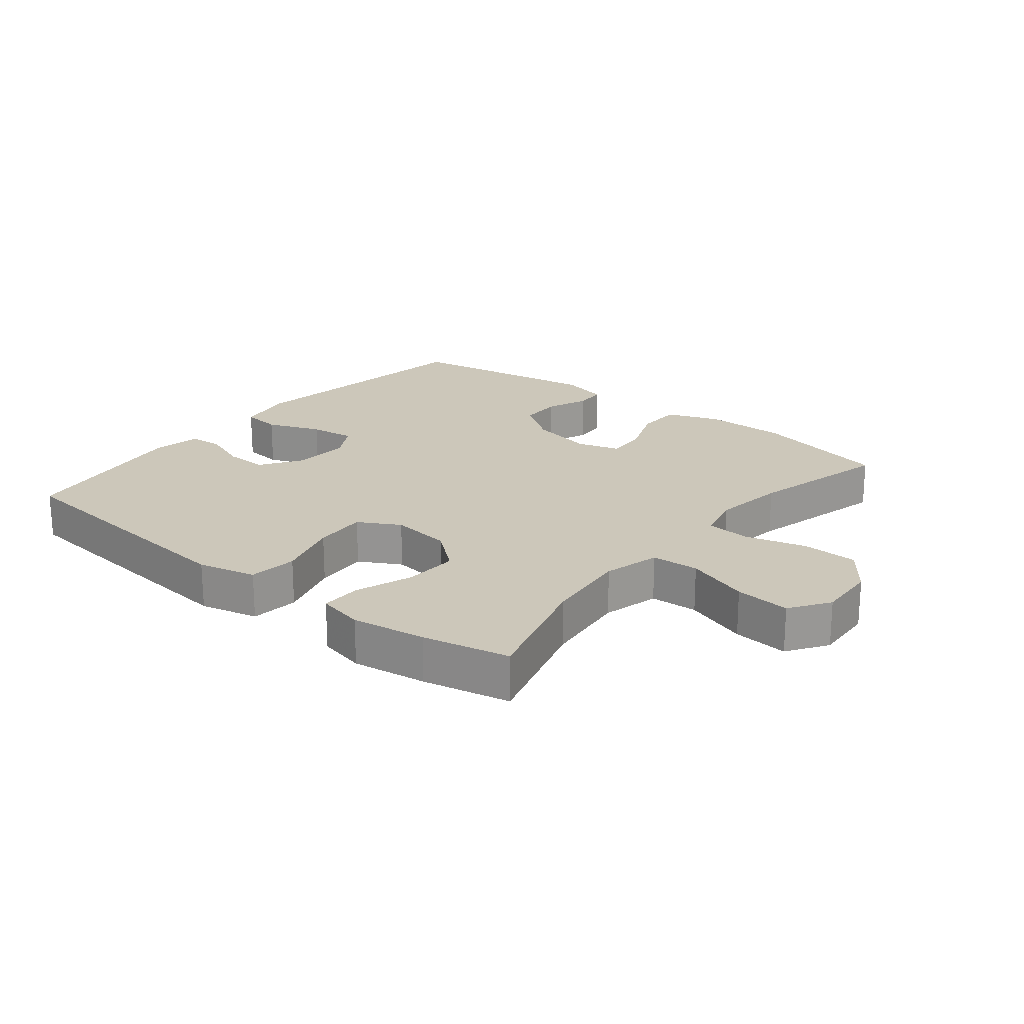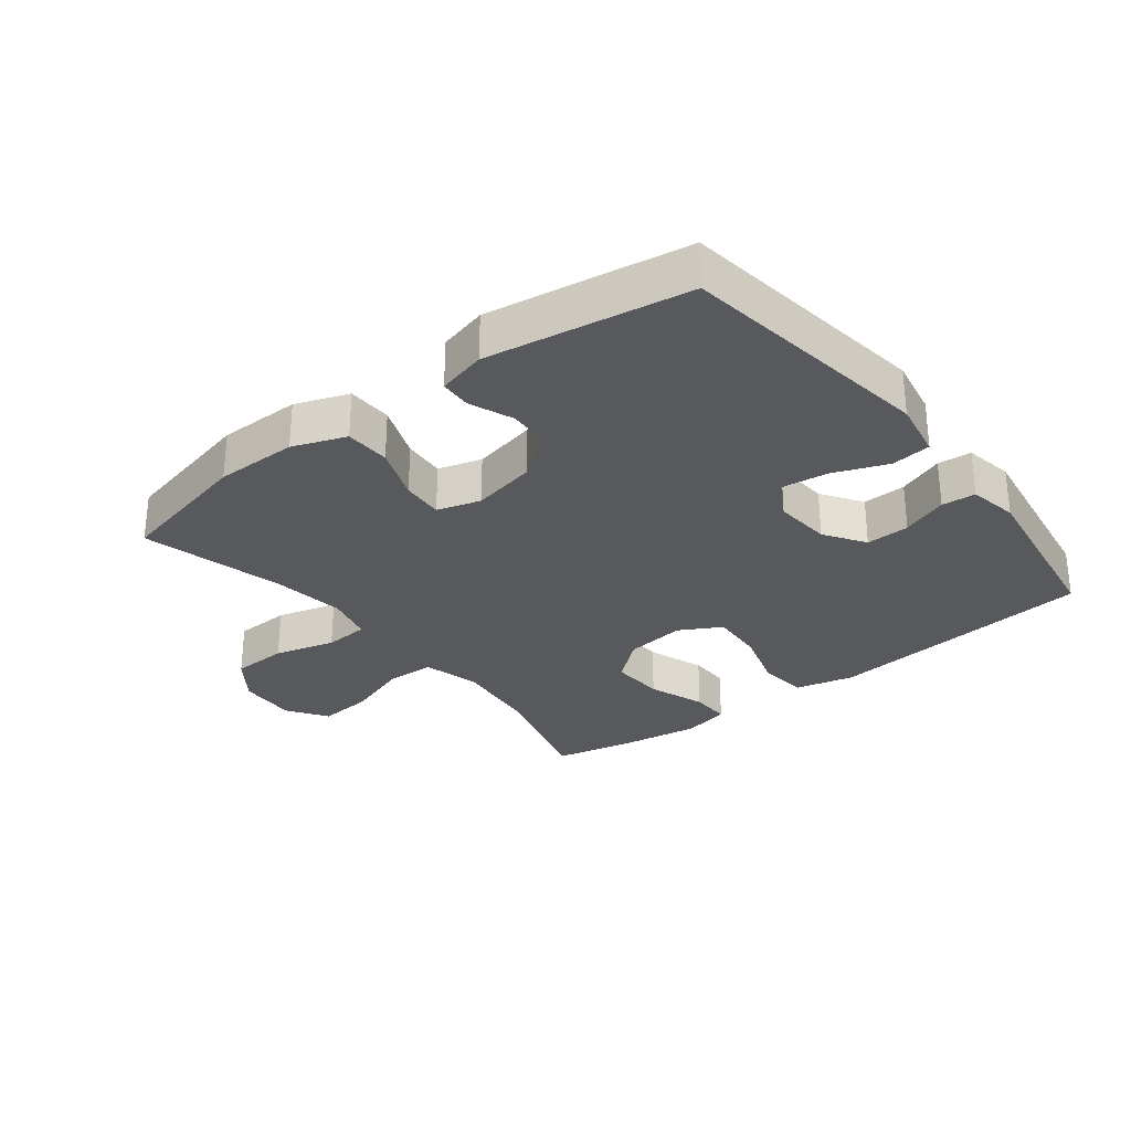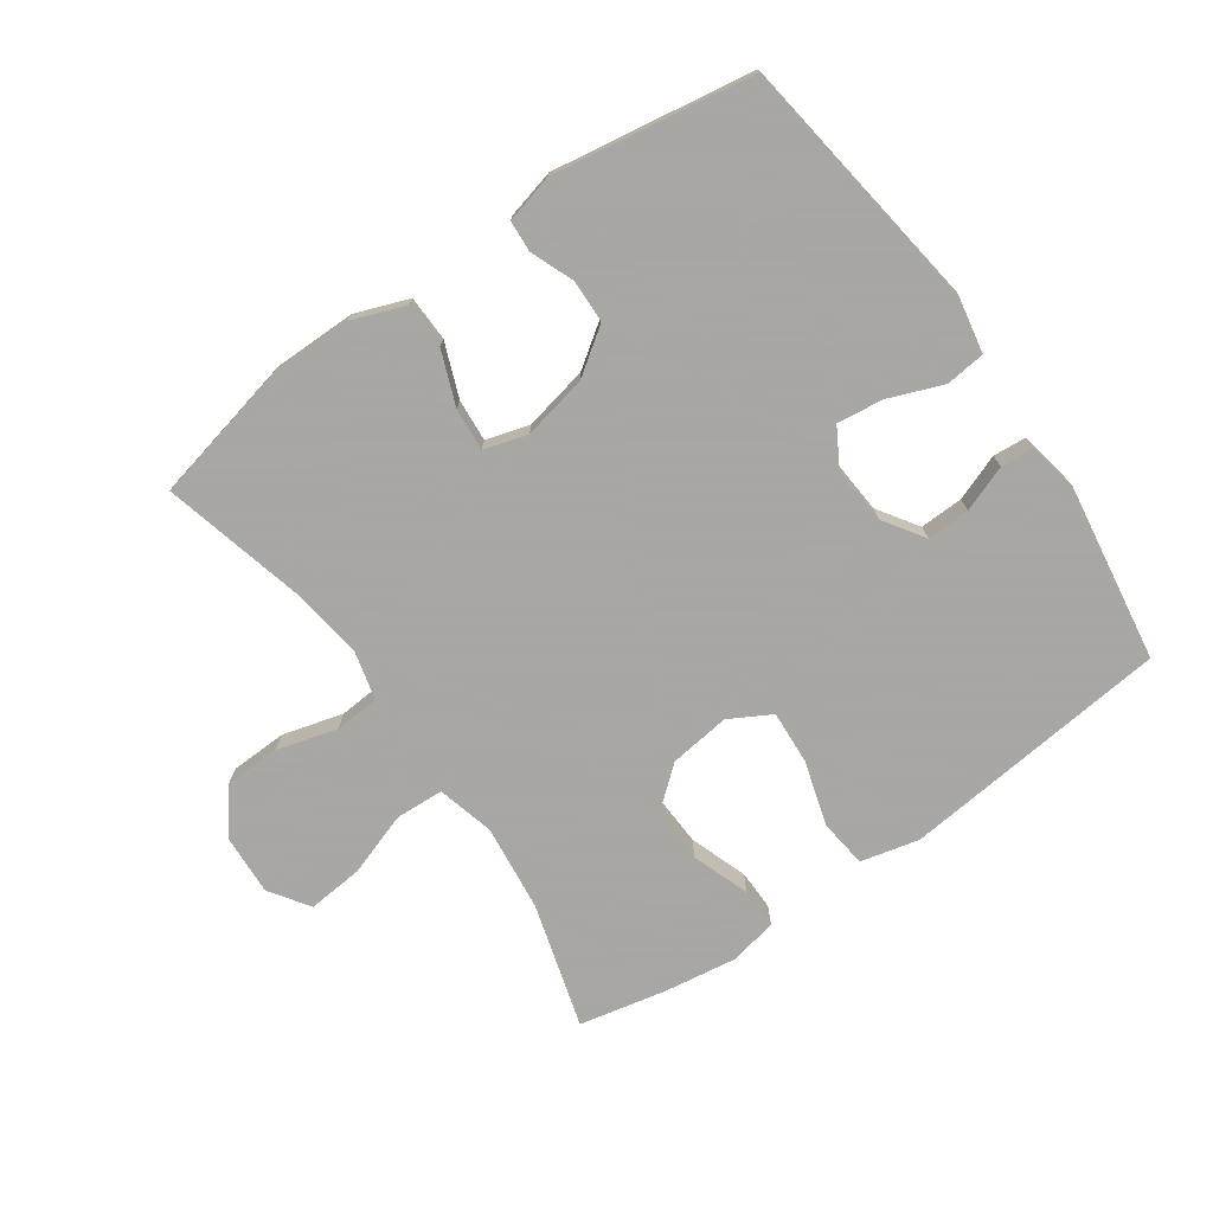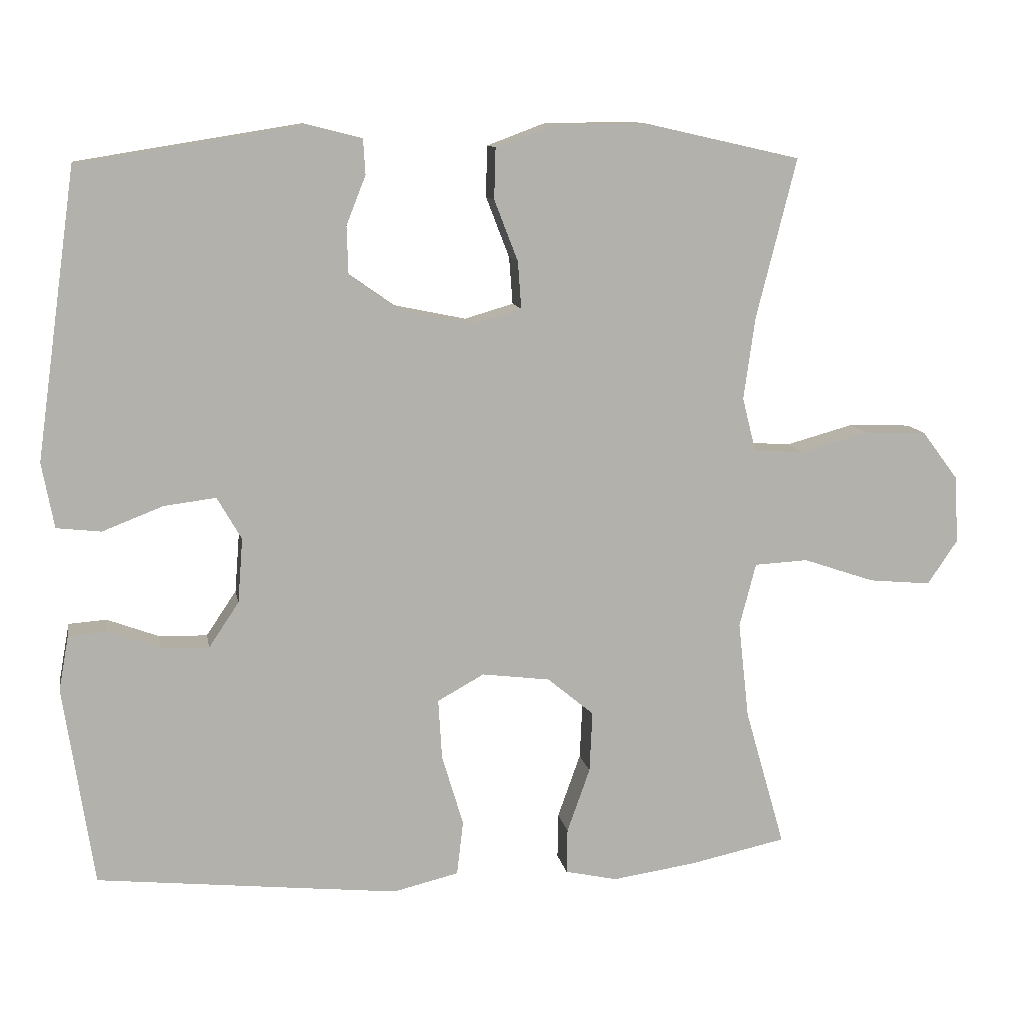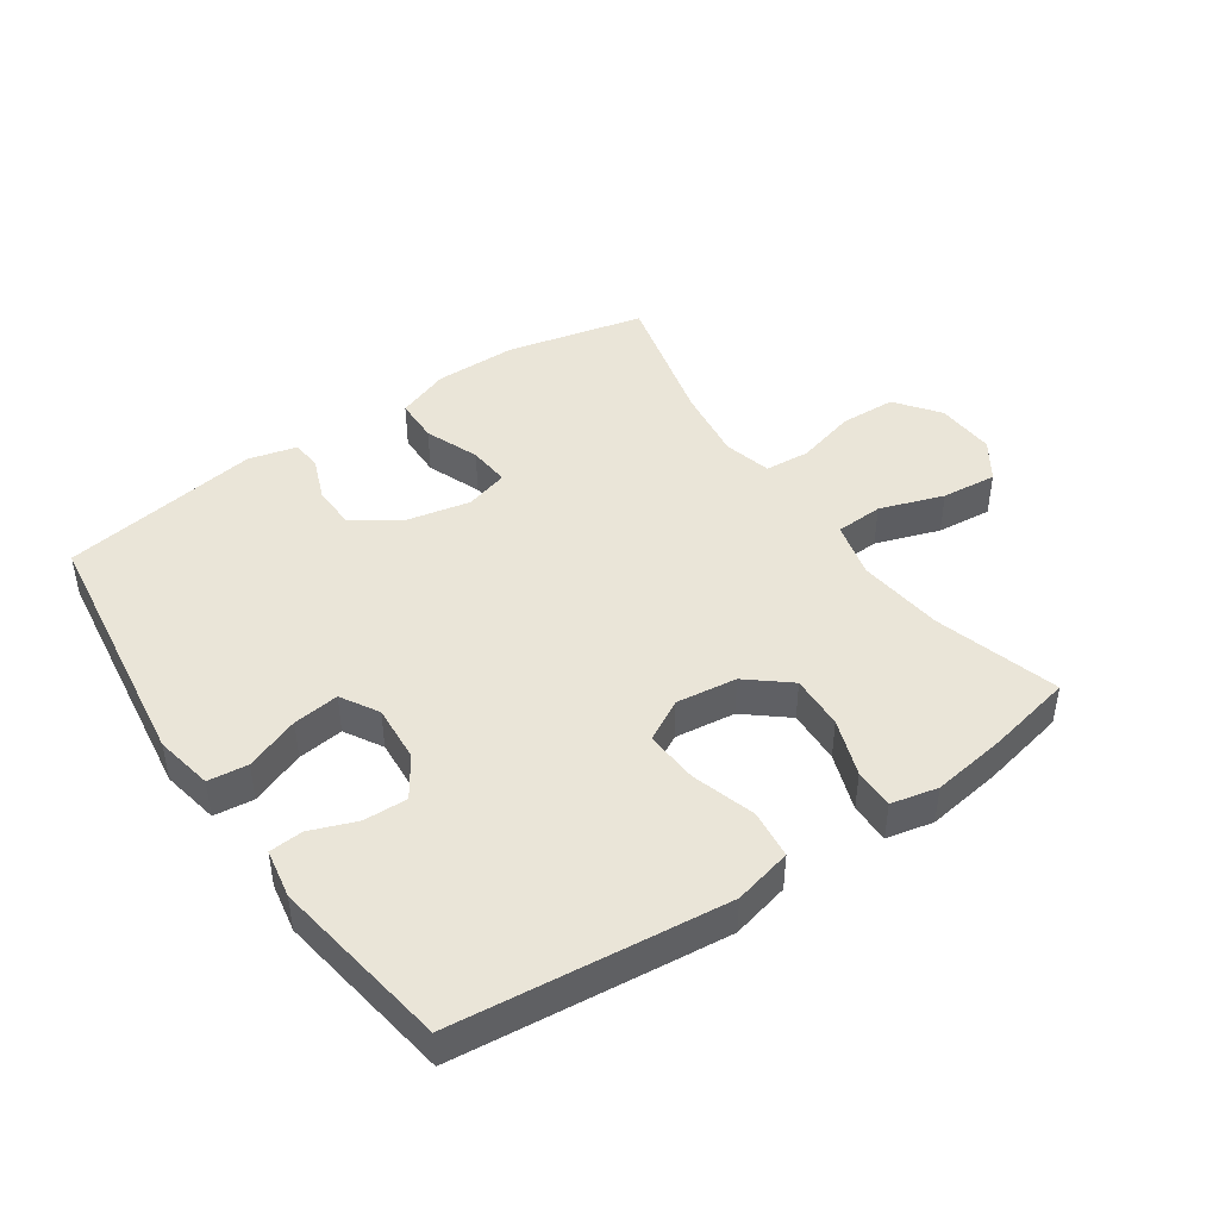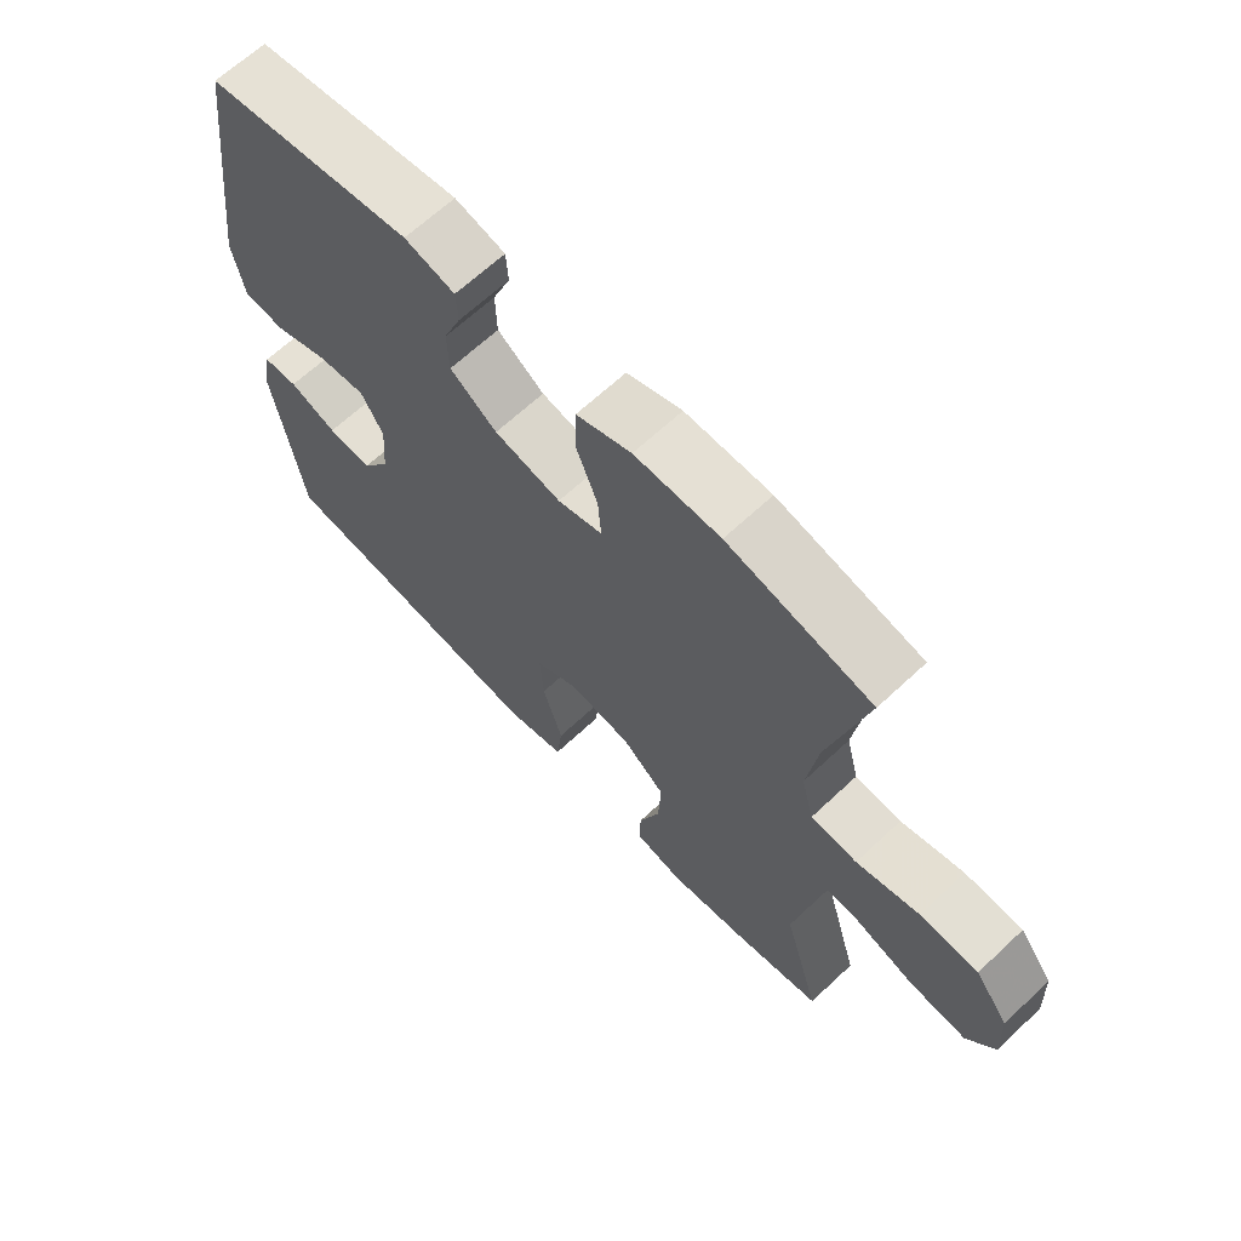
<metadata>
{"format":"obj","ext":"obj","renderer":"f3d","projection":"perspective","resolution":1024,"background":"white","views":[{"elev":21.3,"azim":-141.2,"up":"+Y"},{"elev":-29.1,"azim":38.0,"up":"+Y"},{"elev":-74.4,"azim":35.0,"up":"+Y"},{"elev":11.1,"azim":170.0,"up":"+Z"},{"elev":44.5,"azim":145.5,"up":"+Y"},{"elev":65.9,"azim":-133.2,"up":"+Z"}]}
</metadata>
<code>
v -0.5 0.07 0.5
v -0.283 0.07 0.549
v -0.154 0.07 0.549
v -0.071 0.07 0.518
v -0.069 0.07 0.447
v -0.102 0.07 0.362
v -0.107 0.07 0.296
v -0.039 0.07 0.276
v 0.062 0.07 0.297
v 0.133 0.07 0.347
v 0.135 0.07 0.414
v 0.108 0.07 0.482
v 0.111 0.07 0.531
v 0.187 0.07 0.55
v 0.5 0.07 0.5
v 0.556 0.07 0.099
v 0.539 0.07 0.008
v 0.477 0.07 0.001
v 0.392 0.07 0.034
v 0.32 0.07 0.043
v 0.286 0.07 -0.016
v 0.293 0.07 -0.106
v 0.335 0.07 -0.169
v 0.403 0.07 -0.167
v 0.475 0.07 -0.14
v 0.528 0.07 -0.144
v 0.542 0.07 -0.221
v 0.5 0.07 -0.5
v 0.214 0.07 -0.53
v 0.078 0.07 -0.544
v -0.013 0.07 -0.522
v -0.022 0.07 -0.446
v 0.008 0.07 -0.346
v 0.013 0.07 -0.262
v -0.052 0.07 -0.226
v -0.147 0.07 -0.238
v -0.212 0.07 -0.292
v -0.208 0.07 -0.377
v -0.176 0.07 -0.467
v -0.175 0.07 -0.53
v -0.248 0.07 -0.546
v -0.364 0.07 -0.529
v -0.5 0.07 -0.5
v -0.444 0.07 -0.305
v -0.429 0.07 -0.17
v -0.452 0.07 -0.081
v -0.527 0.07 -0.077
v -0.627 0.07 -0.111
v -0.714 0.07 -0.119
v -0.756 0.07 -0.057
v -0.751 0.07 0.037
v -0.7 0.07 0.105
v -0.612 0.07 0.108
v -0.517 0.07 0.082
v -0.447 0.07 0.087
v -0.428 0.07 0.162
v -0.444 0.07 0.277
v -0.5 0 0.5
v -0.283 0 0.549
v -0.154 0 0.549
v -0.071 0 0.518
v -0.069 0 0.447
v -0.102 0 0.362
v -0.107 0 0.296
v -0.039 0 0.276
v 0.062 0 0.297
v 0.133 0 0.347
v 0.135 0 0.414
v 0.108 0 0.482
v 0.111 0 0.531
v 0.187 0 0.55
v 0.5 0 0.5
v 0.556 0 0.099
v 0.539 0 0.008
v 0.477 0 0.001
v 0.392 0 0.034
v 0.32 0 0.043
v 0.286 0 -0.016
v 0.293 0 -0.106
v 0.335 0 -0.169
v 0.403 0 -0.167
v 0.475 0 -0.14
v 0.528 0 -0.144
v 0.542 0 -0.221
v 0.5 0 -0.5
v 0.214 0 -0.53
v 0.078 0 -0.544
v -0.013 0 -0.522
v -0.022 0 -0.446
v 0.008 0 -0.346
v 0.013 0 -0.262
v -0.052 0 -0.226
v -0.147 0 -0.238
v -0.212 0 -0.292
v -0.208 0 -0.377
v -0.176 0 -0.467
v -0.175 0 -0.53
v -0.248 0 -0.546
v -0.364 0 -0.529
v -0.5 0 -0.5
v -0.444 0 -0.305
v -0.429 0 -0.17
v -0.452 0 -0.081
v -0.527 0 -0.077
v -0.627 0 -0.111
v -0.714 0 -0.119
v -0.756 0 -0.057
v -0.751 0 0.037
v -0.7 0 0.105
v -0.612 0 0.108
v -0.517 0 0.082
v -0.447 0 0.087
v -0.428 0 0.162
v -0.444 0 0.277
f 51 52 53 54
f 51 54 55
f 50 51 55
f 47 48 49 50
f 46 47 50 55
f 45 46 55 56
f 41 42 43 44
f 41 44 45
f 38 39 40 41
f 37 38 41 45
f 36 37 45 56
f 30 31 32 33
f 30 33 34
f 29 30 34
f 28 29 34
f 27 28 34 35
f 24 25 26 27
f 23 24 27 35
f 16 17 18 19
f 16 19 20
f 15 16 20
f 14 15 20 21
f 11 12 13 14
f 10 11 14 21
f 3 4 5 6
f 3 6 7
f 57 1 2 3
f 57 3 7
f 56 57 7 8
f 36 56 8 9
f 22 23 35 36
f 21 22 36
f 9 10 21 36
f 111 110 109 108
f 112 111 108
f 112 108 107
f 107 106 105 104
f 112 107 104 103
f 113 112 103 102
f 101 100 99 98
f 102 101 98
f 98 97 96 95
f 102 98 95 94
f 113 102 94 93
f 90 89 88 87
f 91 90 87
f 91 87 86
f 91 86 85
f 92 91 85 84
f 84 83 82 81
f 92 84 81 80
f 76 75 74 73
f 77 76 73
f 77 73 72
f 78 77 72 71
f 71 70 69 68
f 78 71 68 67
f 63 62 61 60
f 64 63 60
f 60 59 58 114
f 64 60 114
f 65 64 114 113
f 66 65 113 93
f 93 92 80 79
f 93 79 78
f 93 78 67 66
f 1 58 59 2
f 2 59 60 3
f 3 60 61 4
f 4 61 62 5
f 5 62 63 6
f 6 63 64 7
f 7 64 65 8
f 8 65 66 9
f 9 66 67 10
f 10 67 68 11
f 11 68 69 12
f 12 69 70 13
f 13 70 71 14
f 14 71 72 15
f 15 72 73 16
f 16 73 74 17
f 17 74 75 18
f 18 75 76 19
f 19 76 77 20
f 20 77 78 21
f 21 78 79 22
f 22 79 80 23
f 23 80 81 24
f 24 81 82 25
f 25 82 83 26
f 26 83 84 27
f 27 84 85 28
f 28 85 86 29
f 29 86 87 30
f 30 87 88 31
f 31 88 89 32
f 32 89 90 33
f 33 90 91 34
f 34 91 92 35
f 35 92 93 36
f 36 93 94 37
f 37 94 95 38
f 38 95 96 39
f 39 96 97 40
f 40 97 98 41
f 41 98 99 42
f 42 99 100 43
f 43 100 101 44
f 44 101 102 45
f 45 102 103 46
f 46 103 104 47
f 47 104 105 48
f 48 105 106 49
f 49 106 107 50
f 50 107 108 51
f 51 108 109 52
f 52 109 110 53
f 53 110 111 54
f 54 111 112 55
f 55 112 113 56
f 56 113 114 57
f 57 114 58 1

</code>
